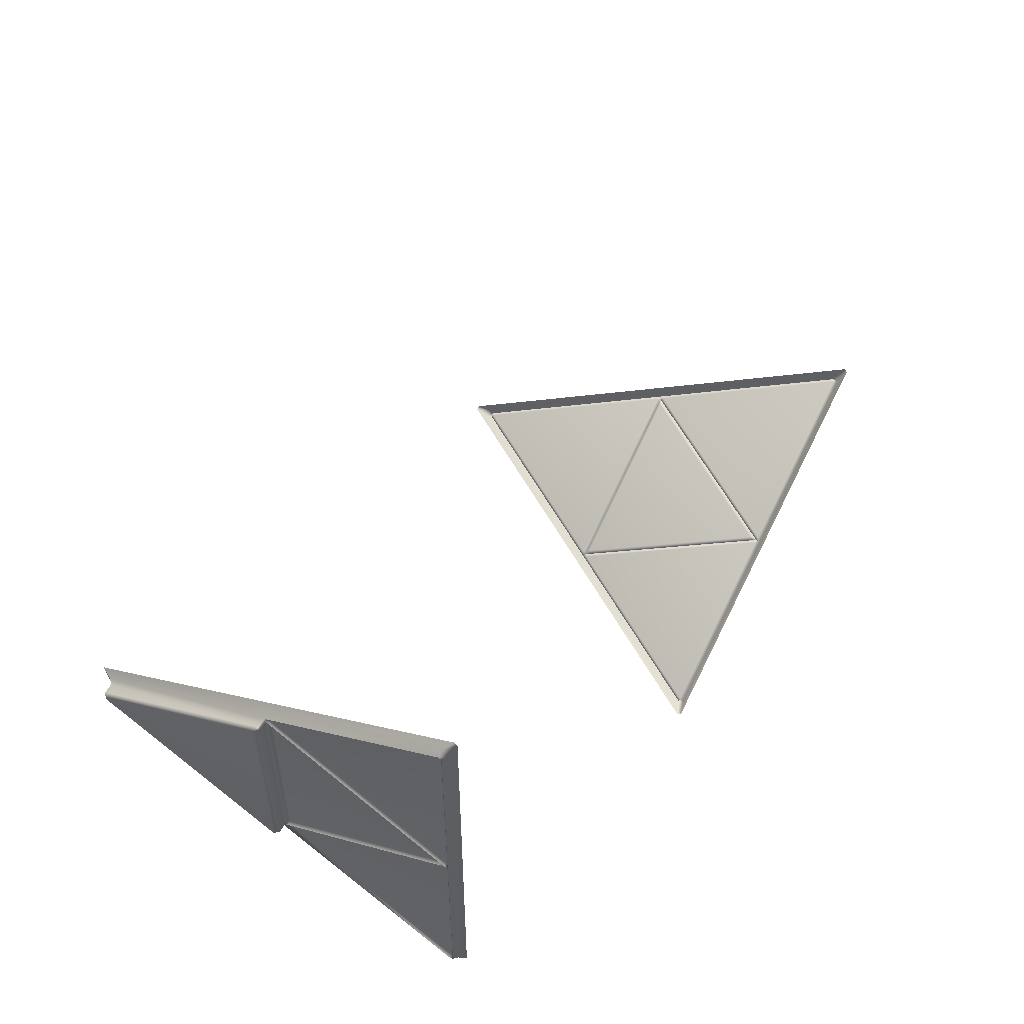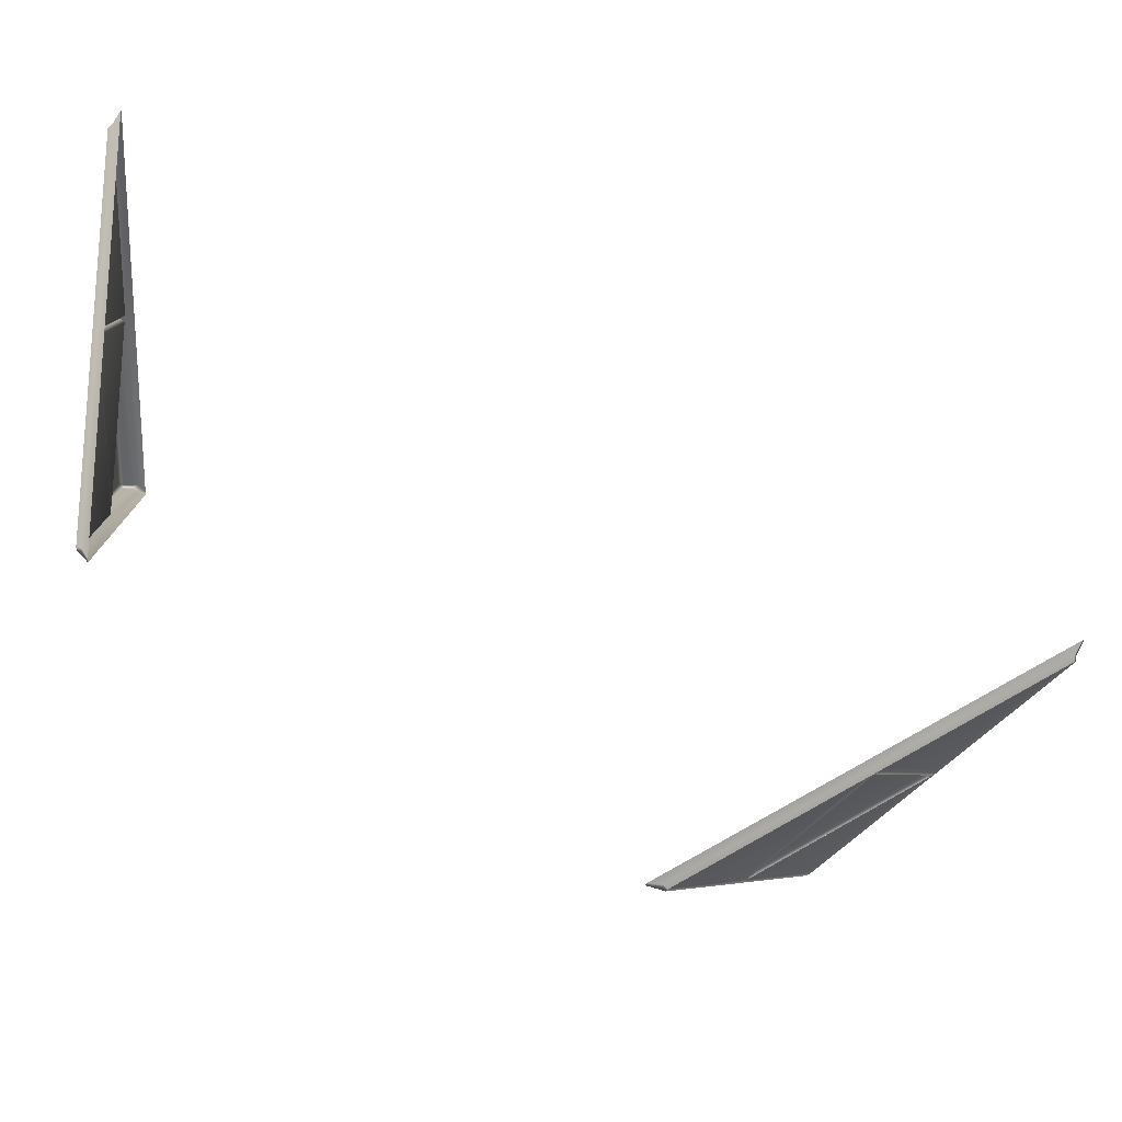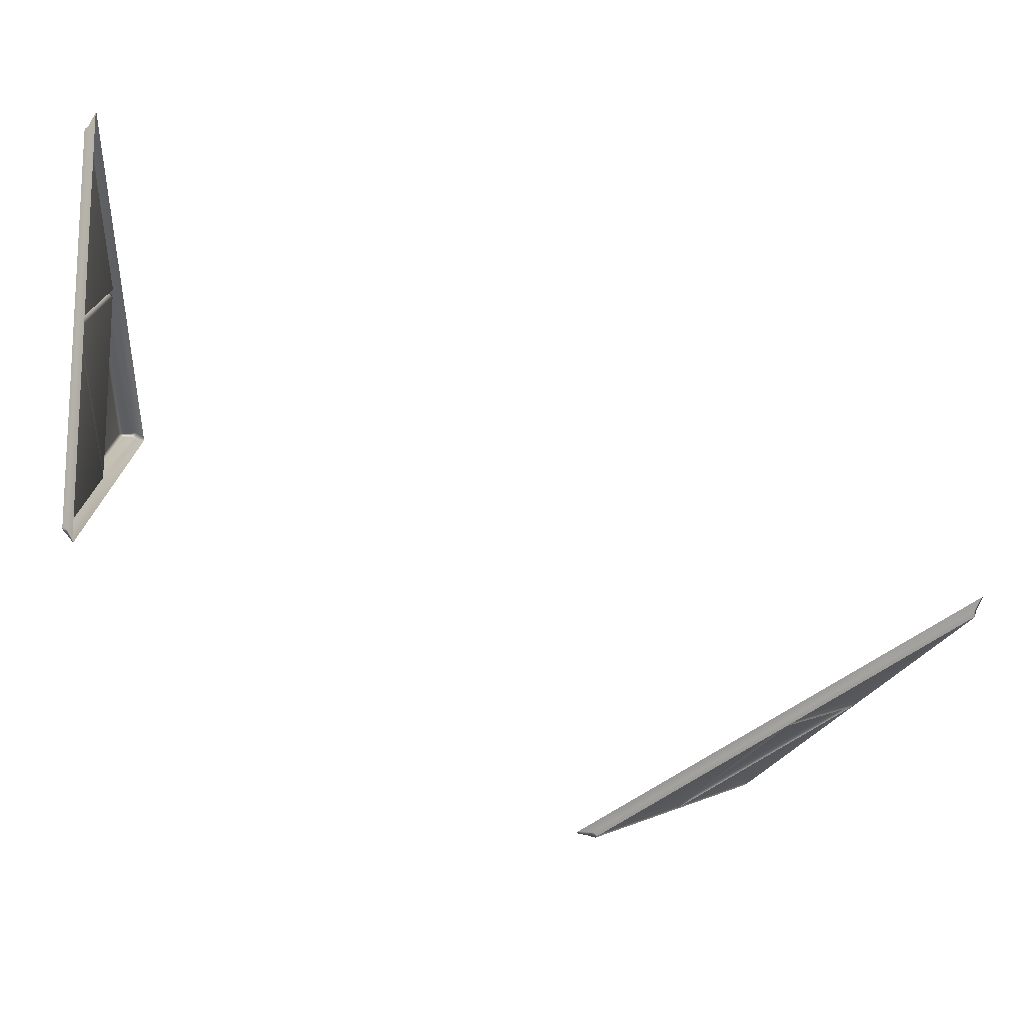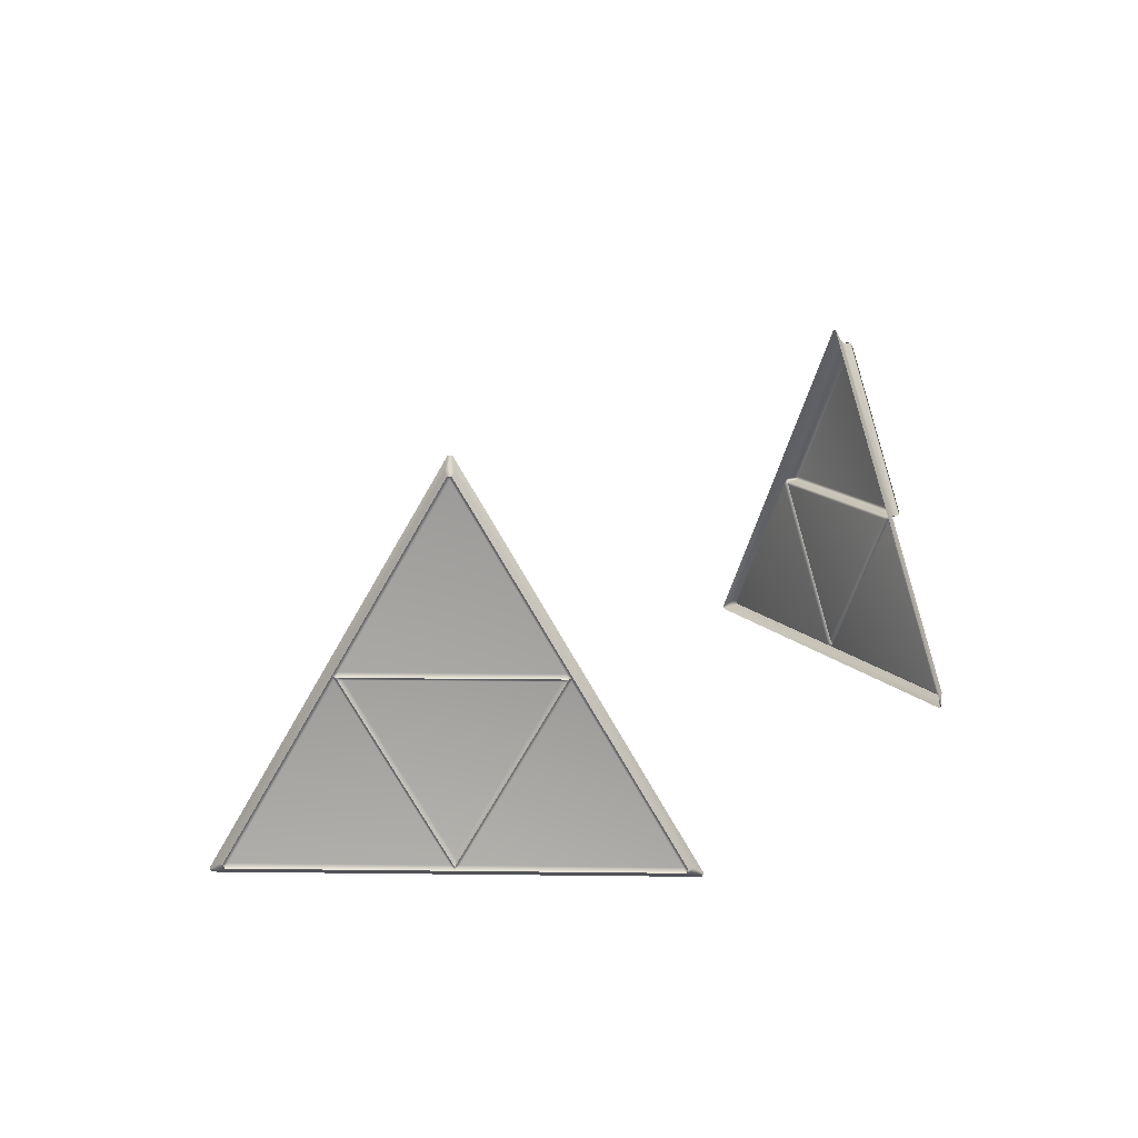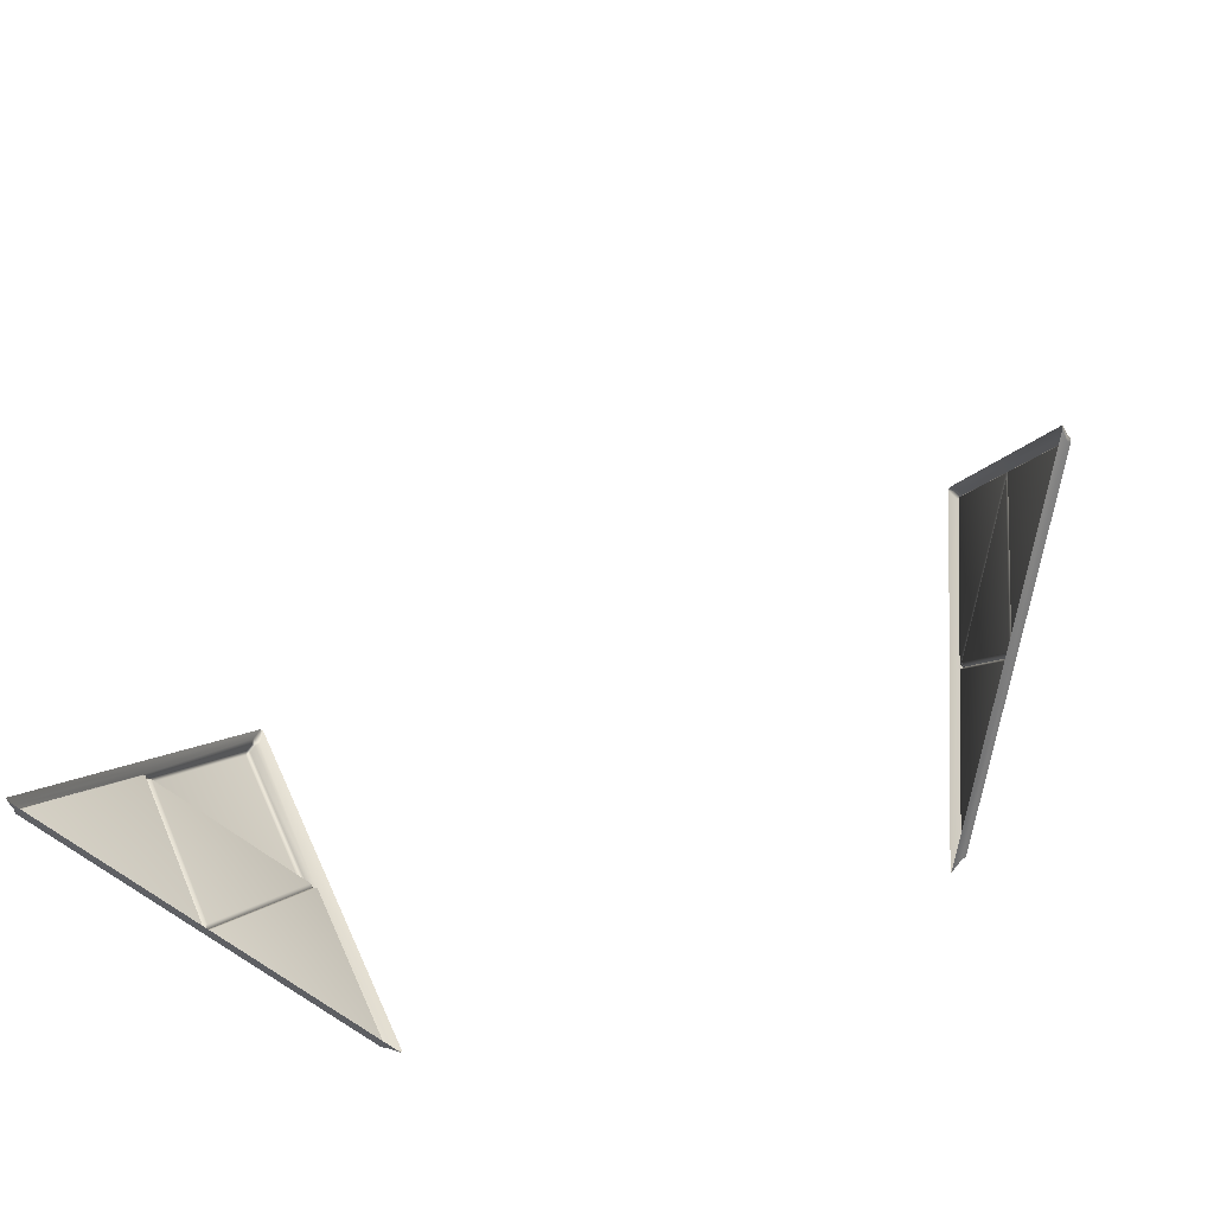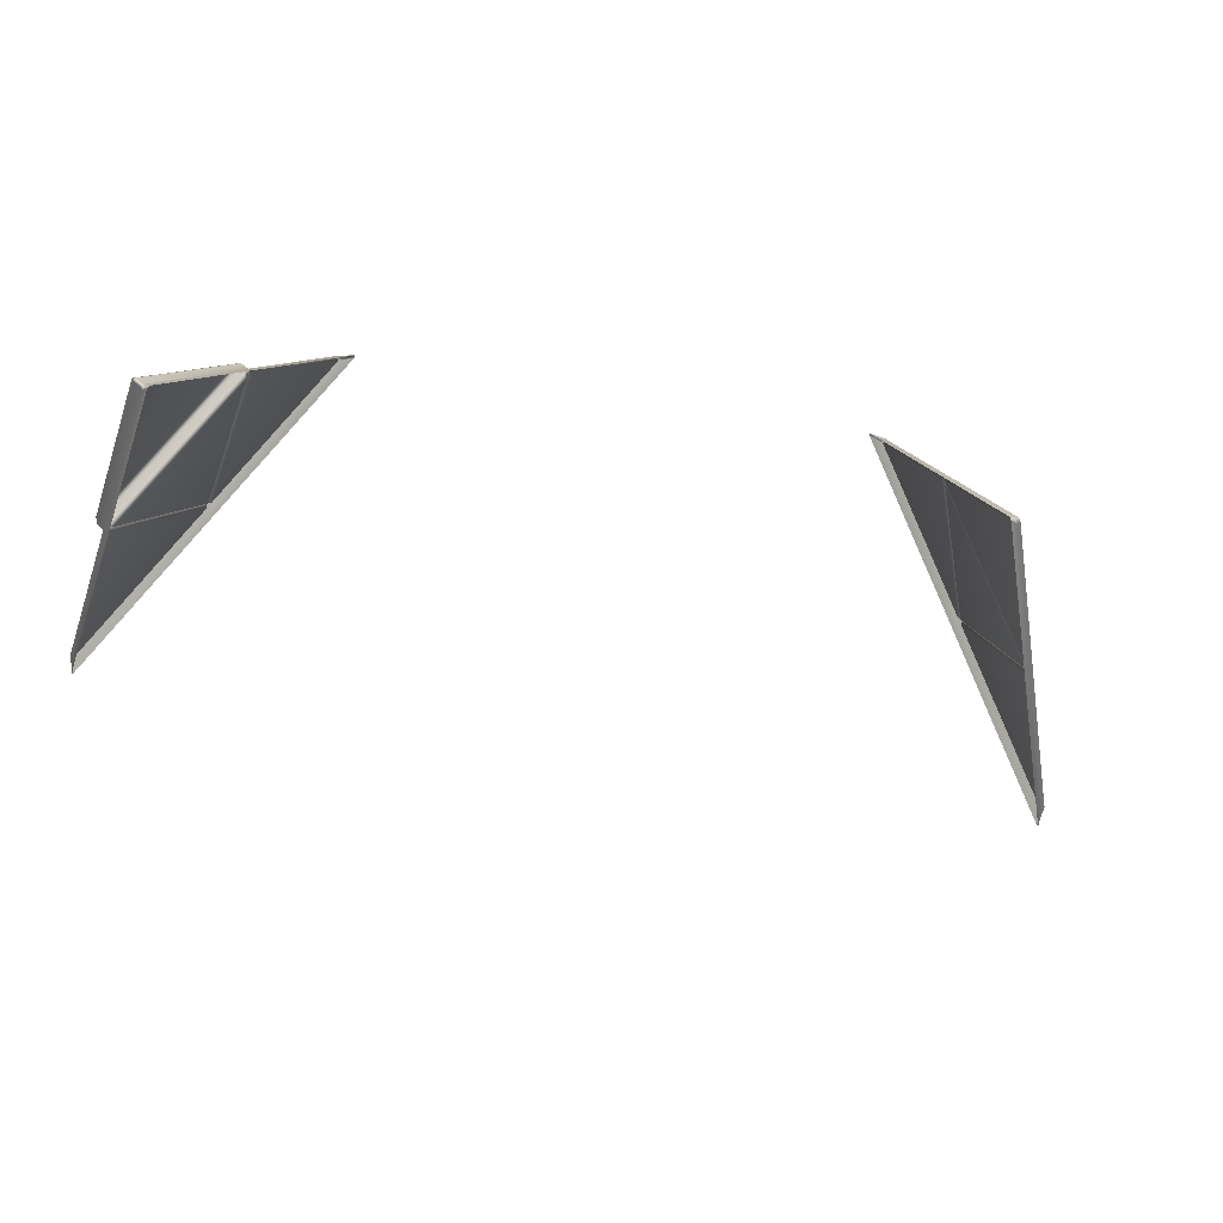
<metadata>
{"format":"obj","ext":"obj","renderer":"f3d","projection":"perspective","resolution":1024,"background":"white","views":[{"elev":56.7,"azim":-59.8,"up":"+Z"},{"elev":-21.0,"azim":-3.7,"up":"+Z"},{"elev":-15.6,"azim":-0.5,"up":"+Z"},{"elev":15.3,"azim":151.5,"up":"+Y"},{"elev":-64.3,"azim":51.3,"up":"+Y"},{"elev":75.5,"azim":39.1,"up":"+Y"}]}
</metadata>
<code>
g default
v 45.88 -6.2 -31.9
v 25.68 34.2 -43.56
v 25.07 35.64 -42.97
v 46.45 -7.131 -30.63
v 24.88 34.2 -44.02
v 4.682 -6.2 -55.68
v 3.297 -7.131 -55.54
v 24.68 35.64 -43.2
v 5.082 -7 -55.45
v 45.48 -7 -32.13
v 46.26 -7.513 -30.74
v 3.488 -7.513 -55.43
v 14.78 14 -49.85
v 35.78 14 -37.73
v 25.28 -7 -43.79
v 24.88 -6.2 -44.02
v 25.68 -6.2 -43.56
v 45.08 -6.2 -32.36
v 35.38 13.2 -37.96
v 34.98 14 -38.19
v 25.28 33.4 -43.79
v 15.58 14 -49.39
v 15.18 13.2 -49.62
v 5.482 -6.2 -55.22
v 25.28 -5.4 -43.79
v 15.98 13.2 -49.16
v 34.58 13.2 -38.42
v 25.33 33.8 -44.34
v 25.73 33.8 -44.11
v 35.73 13.8 -38.33
v 45.73 -6.2 -32.56
v 45.53 -6.6 -32.68
v 25.53 -6.6 -44.22
v 5.532 -6.6 -55.77
v 5.332 -6.2 -55.89
v 15.33 13.8 -50.11
v 15.63 13.6 -49.94
v 16.03 13.6 -49.71
v 35.03 13.6 -38.74
v 35.43 13.6 -38.51
v 35.23 13.2 -38.62
v 25.73 -5.8 -44.11
v 25.53 -6.2 -44.22
v 25.33 -5.8 -44.34
v 15.83 13.2 -49.82
v -50.56 -6.2 -23.79
v -50.56 34.2 -0.4619
v -49.75 35.64 -0.2205
v -49.75 -7.131 -24.92
v -50.56 34.2 0.4619
v -50.56 -6.2 23.79
v -49.75 -7.131 24.92
v -49.75 35.64 0.2205
v -50.56 -7 23.32
v -50.56 -7 -23.32
v -49.75 -7.513 -24.7
v -49.75 -7.513 24.7
v -50.56 14 12.12
v -50.56 14 -12.12
v -50.56 -7 2e-06
v -50.56 -6.2 0.4619
v -50.56 -6.2 -0.4619
v -50.56 -6.2 -22.86
v -50.56 13.2 -11.66
v -50.56 13.2 11.66
v -50.56 -6.2 22.86
v -50.56 -5.4 0
v -50.56 13.2 10.74
v -50.56 13.2 -10.74
v -51.06 33.8 0.2309
v -51.06 33.8 -0.2309
v -51.06 13.8 -11.78
v -51.06 -6.2 -23.32
v -51.06 -6.6 -23.09
v -51.06 -6.6 4e-06
v -51.06 -6.6 23.09
v -51.06 -6.2 23.32
v -51.06 13.8 11.78
v -51.06 13.6 11.43
v -51.06 13.6 10.97
v -51.06 13.6 -10.97
v -51.06 13.6 -11.43
v -51.06 13.2 -11.2
v -51.06 -5.8 -0.2309
v -51.06 -6.2 6e-06
v -51.06 -5.8 0.2309
v -51.06 13.2 11.2
v -52.56 14 -11.2
v -52.56 33.4 2e-06
v -52.56 14 11.2
v -52.06 13.6 -10.97
v -52.06 13.6 -11.43
v -52.06 13.6 10.97
v -52.06 13.6 11.43
v -52.06 33.8 -0.2309
v -52.06 33.8 0.2309
v -52.06 13.8 -11.78
v -52.06 13.8 11.78
g polySurface37
f 4 14 1
f 21 22 20
f 8 13 5
f 10 15 11
f 6 7 12 9
f 2 3 8 5
f 4 1 10 11
f 18 19 17
f 20 39 40
f 23 24 16
f 9 15 33 34
f 10 32 33 15
f 1 31 32 10
f 1 14 30 31
f 2 29 30 14
f 5 28 29 2
f 5 13 36 28
f 6 35 36 13
f 9 34 35 6
f 42 43 17
f 22 38 39 20
f 37 38 22
f 16 44 45 23
f 27 26 25
f 19 41 42 17
f 29 28 21
f 30 29 21 20
f 20 40 30
f 31 30 19 18
f 32 31 18
f 33 32 18 17
f 33 17 43
f 34 33 16 24
f 35 34 24
f 36 35 24 23
f 36 37 22
f 28 36 22 21
f 23 45 37
f 39 38 26 27
f 40 41 19
f 40 27 41
f 42 41 27 25
f 16 43 44
f 25 43 42
f 45 44 25 26
f 37 26 38
f 33 43 16
f 30 40 19
f 23 37 36
f 37 45 26
f 40 39 27
f 44 43 25
f 12 15 9
f 11 15 12
f 2 14 3
f 3 14 4
f 6 13 7
f 7 13 8
f 49 59 46
f 53 58 50
f 55 60 56
f 51 52 57 54
f 47 48 53 50
f 49 46 55 56
f 63 64 62
f 65 66 61
f 54 60 75 76
f 55 74 75 60
f 46 73 74 55
f 46 59 72 73
f 47 71 72 59
f 50 70 71 47
f 50 58 78 70
f 51 77 78 58
f 54 76 77 51
f 84 85 62
f 61 86 87 65
f 69 68 67
f 64 83 84 62
f 73 72 64 63
f 74 73 63
f 75 74 63 62
f 75 62 85
f 76 75 61 66
f 77 76 66
f 78 77 66 65
f 65 87 79
f 81 80 68 69
f 82 83 64
f 82 69 83
f 84 83 69 67
f 61 85 86
f 67 85 84
f 87 86 67 68
f 79 68 80
f 75 85 61
f 72 82 64
f 65 79 78
f 79 87 68
f 82 81 69
f 86 85 67
f 57 60 54
f 56 60 57
f 47 59 48
f 48 59 49
f 51 58 52
f 52 58 53
f 89 90 88
f 88 91 92
f 90 93 91 88
f 94 93 90
f 95 96 89
f 97 95 89 88
f 88 92 97
f 98 94 90
f 96 98 90 89
f 71 70 96 95
f 70 78 98 96
f 78 79 94 98
f 79 80 93 94
f 80 81 91 93
f 81 82 92 91
f 82 72 97 92
f 72 71 95 97

</code>
